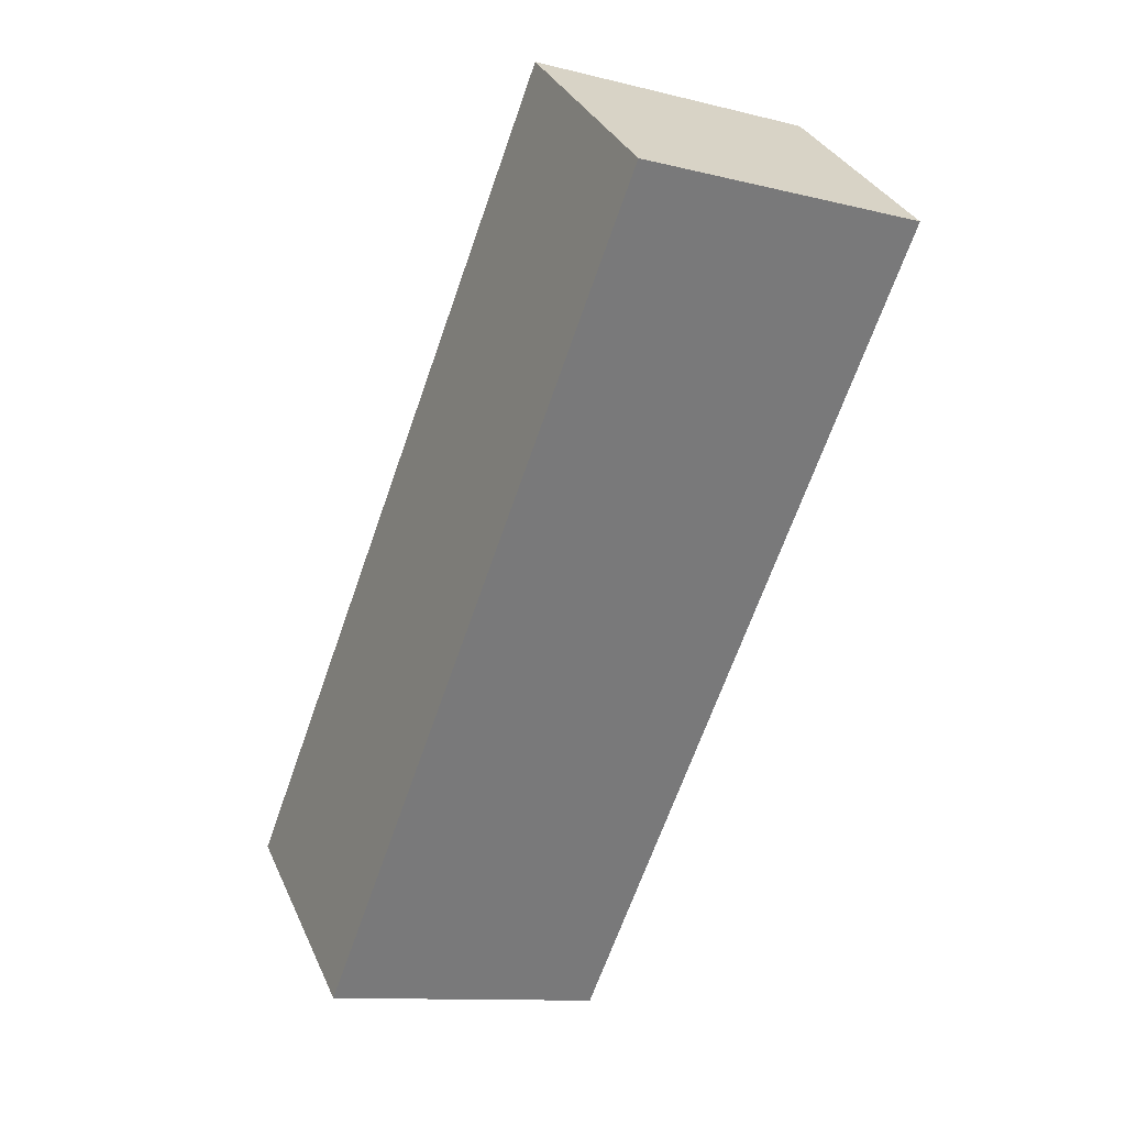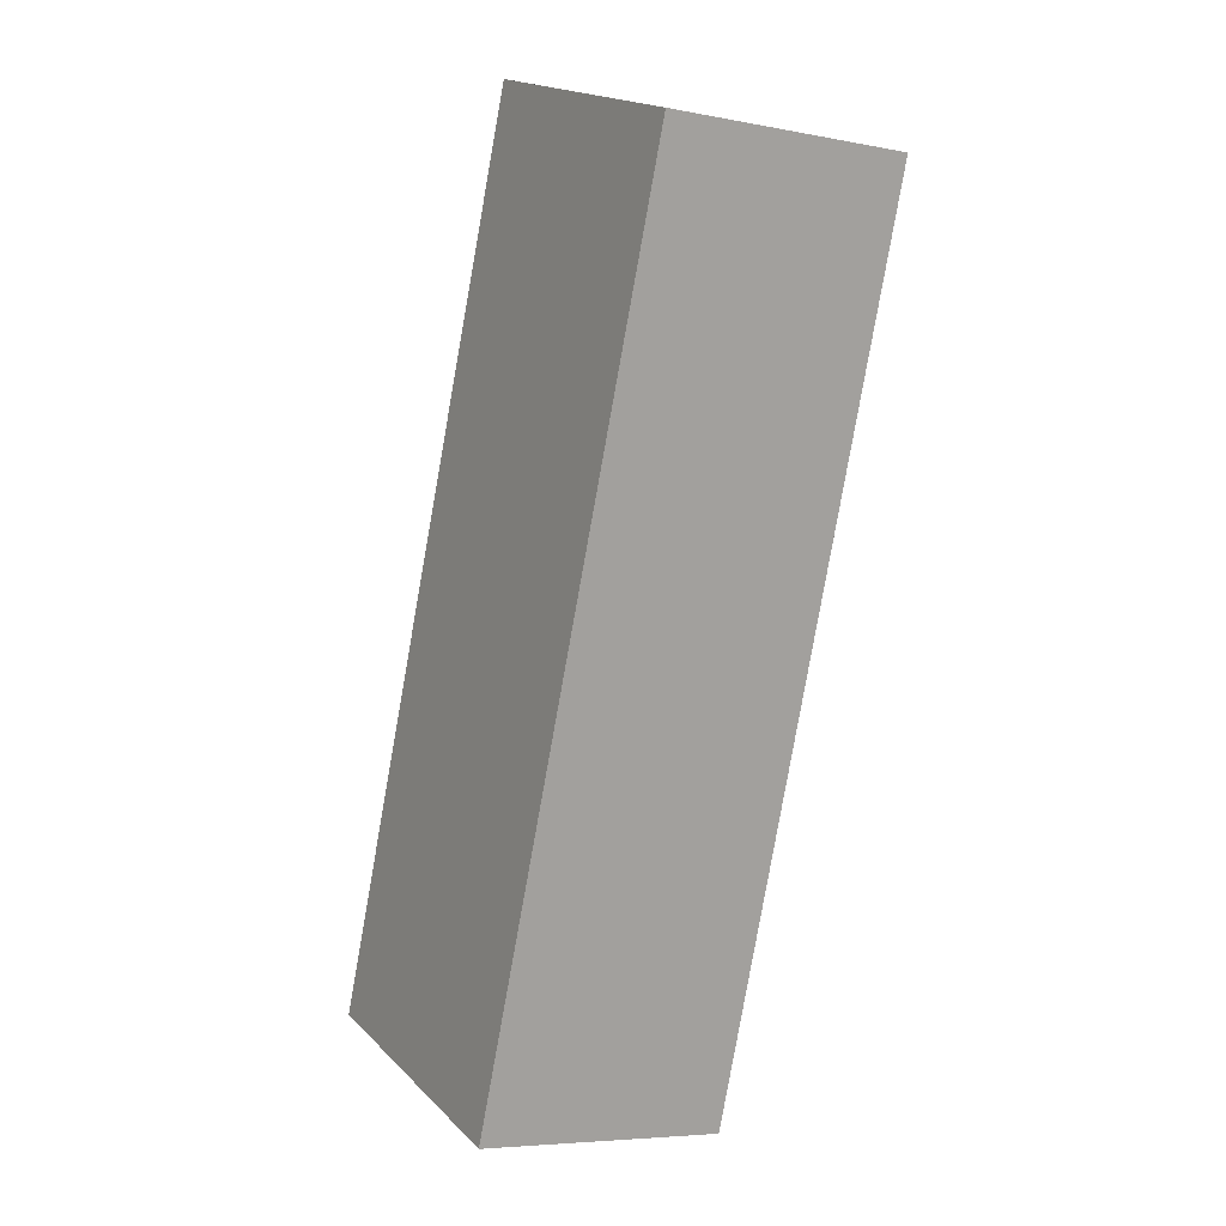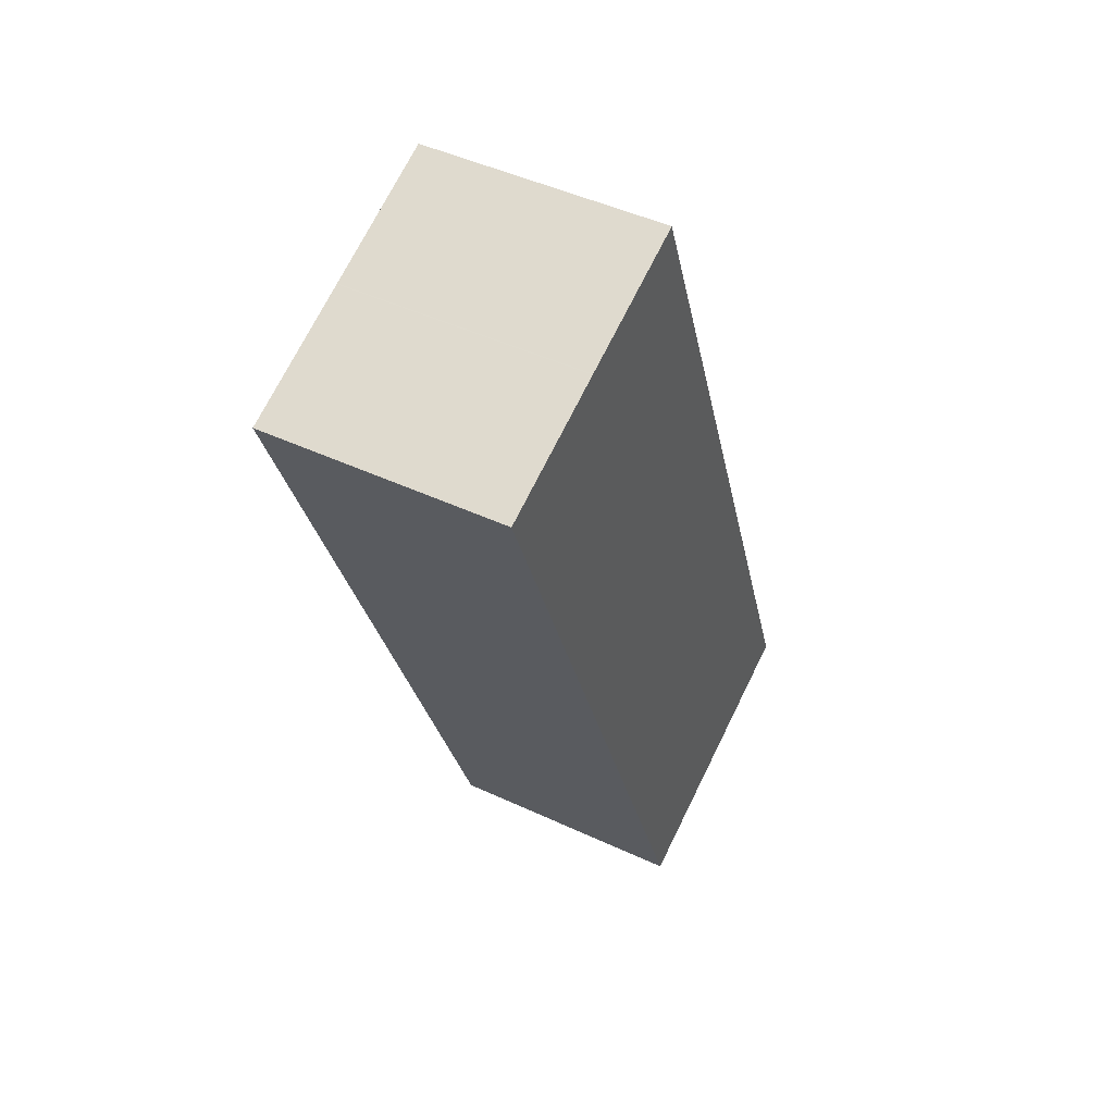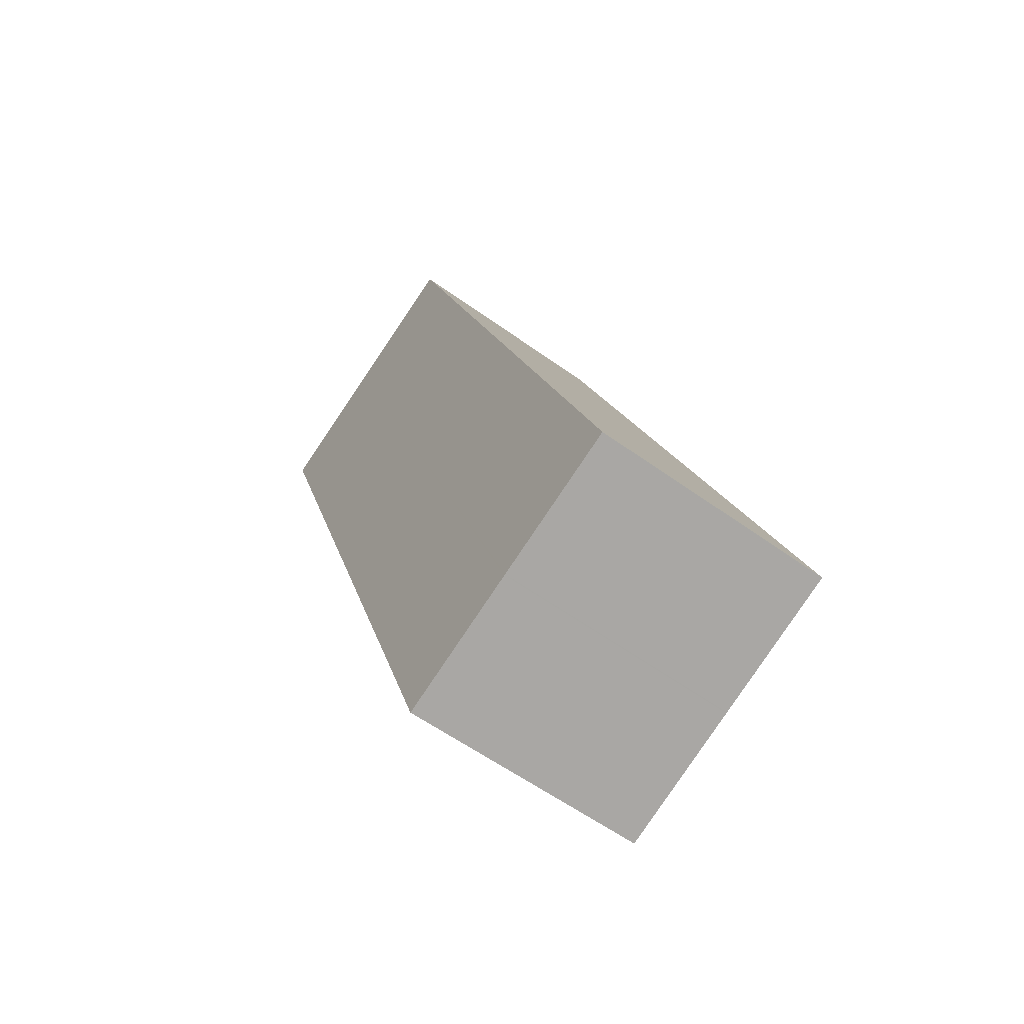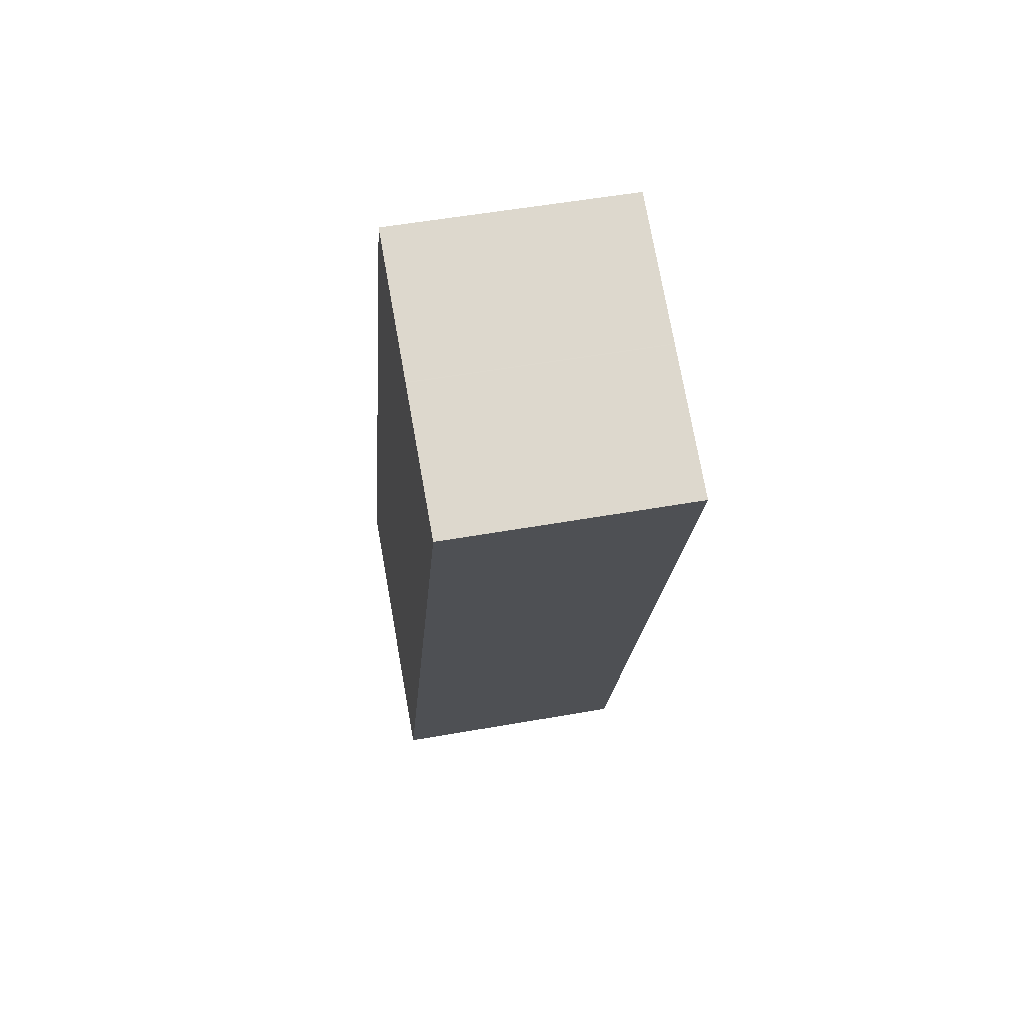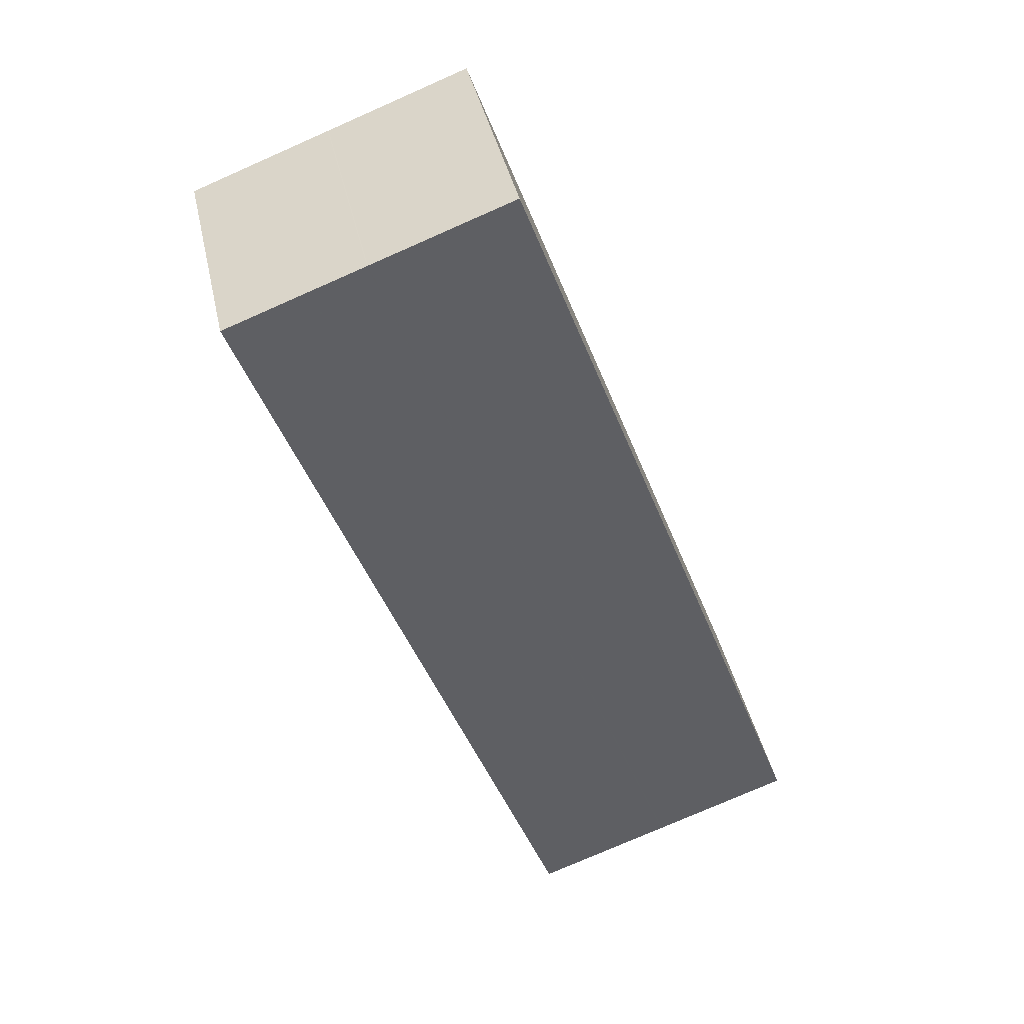
<metadata>
{"format":"obj","ext":"obj","renderer":"f3d","projection":"perspective","resolution":1024,"background":"white","views":[{"elev":33.1,"azim":158.5,"up":"+Y"},{"elev":-6.1,"azim":-120.4,"up":"+Y"},{"elev":46.9,"azim":-62.1,"up":"+Y"},{"elev":-58.2,"azim":53.2,"up":"+Y"},{"elev":52.8,"azim":-100.8,"up":"+Y"},{"elev":41.1,"azim":-12.3,"up":"+Y"}]}
</metadata>
<code>
v -379.9 -2398 5.386
v -373.8 -2396 5.4
v -366.7 -2415 5.575
v -372.9 -2417 5.561
v -376.4 -2397 5.394
v -369.3 -2416 5.569
v -373.8 -2396 5.4
v -366.7 -2415 5.575
v -369.9 -2416 5.568
v -376.9 -2397 5.393
v -369.8 -2416 5.568
v -376.9 -2397 5.393
v -376.9 -2397 5.393
v -379.9 -2398 5.386
v -379.9 -2398 0
v -376.9 -2397 0
v -366.7 -2415 5.575
v -373.8 -2396 5.4
v -373.8 -2396 0
v -366.7 -2415 0
v -366.7 -2415 5.575
v -366.7 -2415 5.575
v -366.7 -2415 0
v -366.7 -2415 0
v -379.9 -2398 5.386
v -372.9 -2417 5.561
v -372.9 -2417 0
v -379.9 -2398 0
v -373.8 -2396 5.4
v -376.4 -2397 5.394
v -376.4 -2397 0
v -373.8 -2396 0
v -369.8 -2416 5.568
v -369.3 -2416 5.569
v -369.3 -2416 8.882e-16
v -369.8 -2416 0
v -373.8 -2396 5.4
v -373.8 -2396 5.4
v -373.8 -2396 0
v -373.8 -2396 0
v -369.3 -2416 5.569
v -366.7 -2415 5.575
v -366.7 -2415 0
v -369.3 -2416 8.882e-16
v -372.9 -2417 5.561
v -369.9 -2416 5.568
v -369.9 -2416 0
v -372.9 -2417 0
v -376.9 -2397 5.393
v -376.9 -2397 5.393
v -376.9 -2397 0
v -376.9 -2397 -8.882e-16
v -369.9 -2416 5.568
v -369.8 -2416 5.568
v -369.8 -2416 0
v -369.9 -2416 0
v -376.4 -2397 5.394
v -376.9 -2397 5.393
v -376.9 -2397 -8.882e-16
v -376.4 -2397 0
v -379.9 -2398 0
v -373.8 -2396 0
v -366.7 -2415 0
v -372.9 -2417 0
f 12 5 6 11
f 8 6 5 7
f 7 2 3 8
f 9 4 1 10
f 11 9 10 12
f 14 15 16 13
f 18 19 20 17
f 22 23 24 21
f 26 27 28 25
f 30 31 32 29
f 34 35 36 33
f 38 39 40 37
f 42 43 44 41
f 46 47 48 45
f 50 51 52 49
f 54 55 56 53
f 58 59 60 57
f 62 63 64 61

</code>
